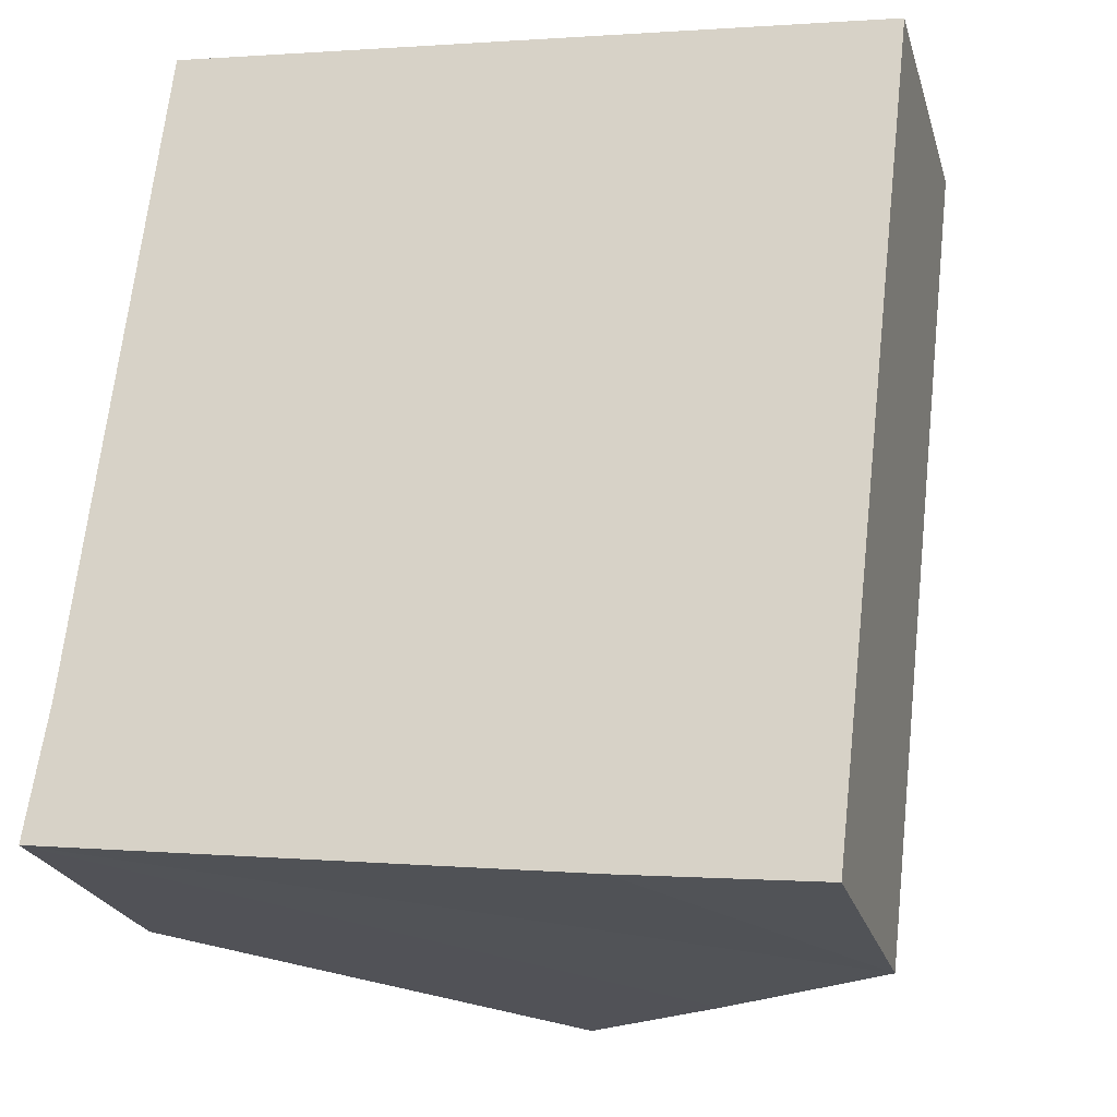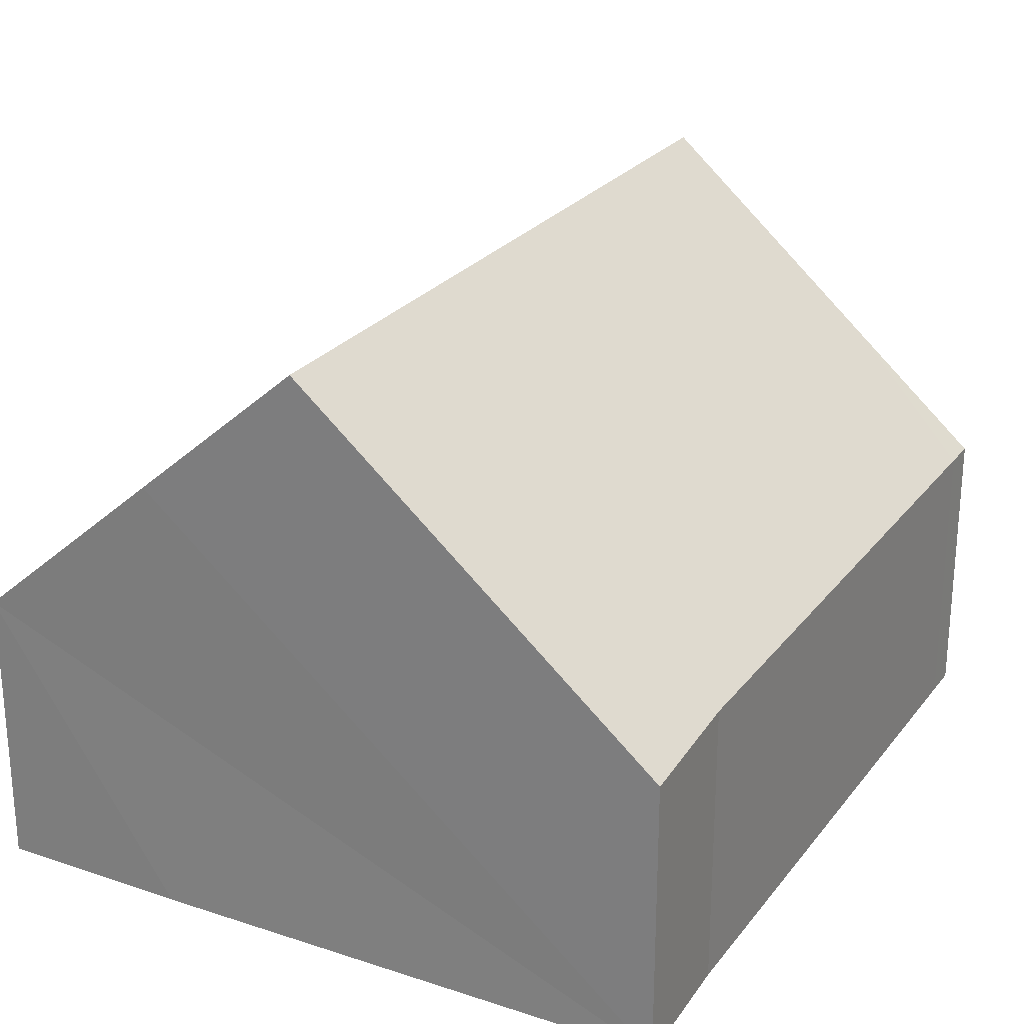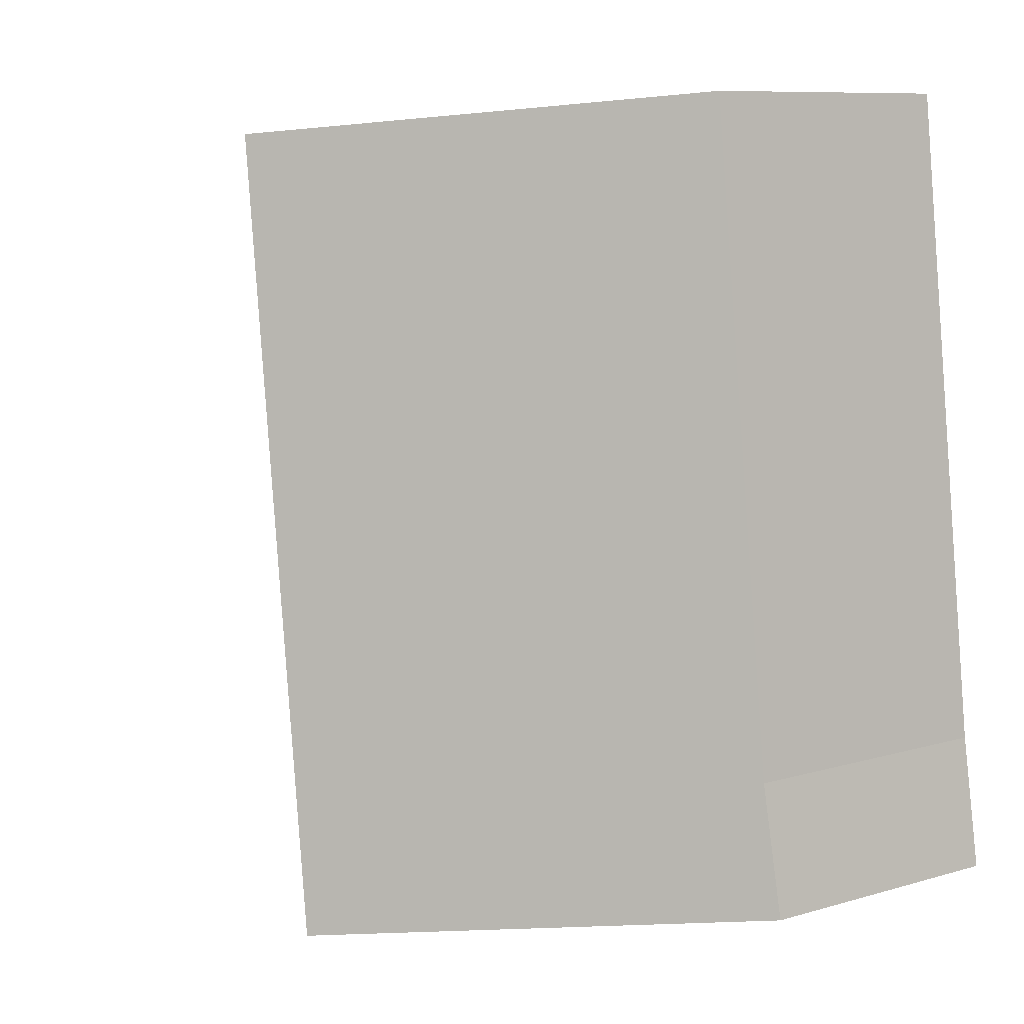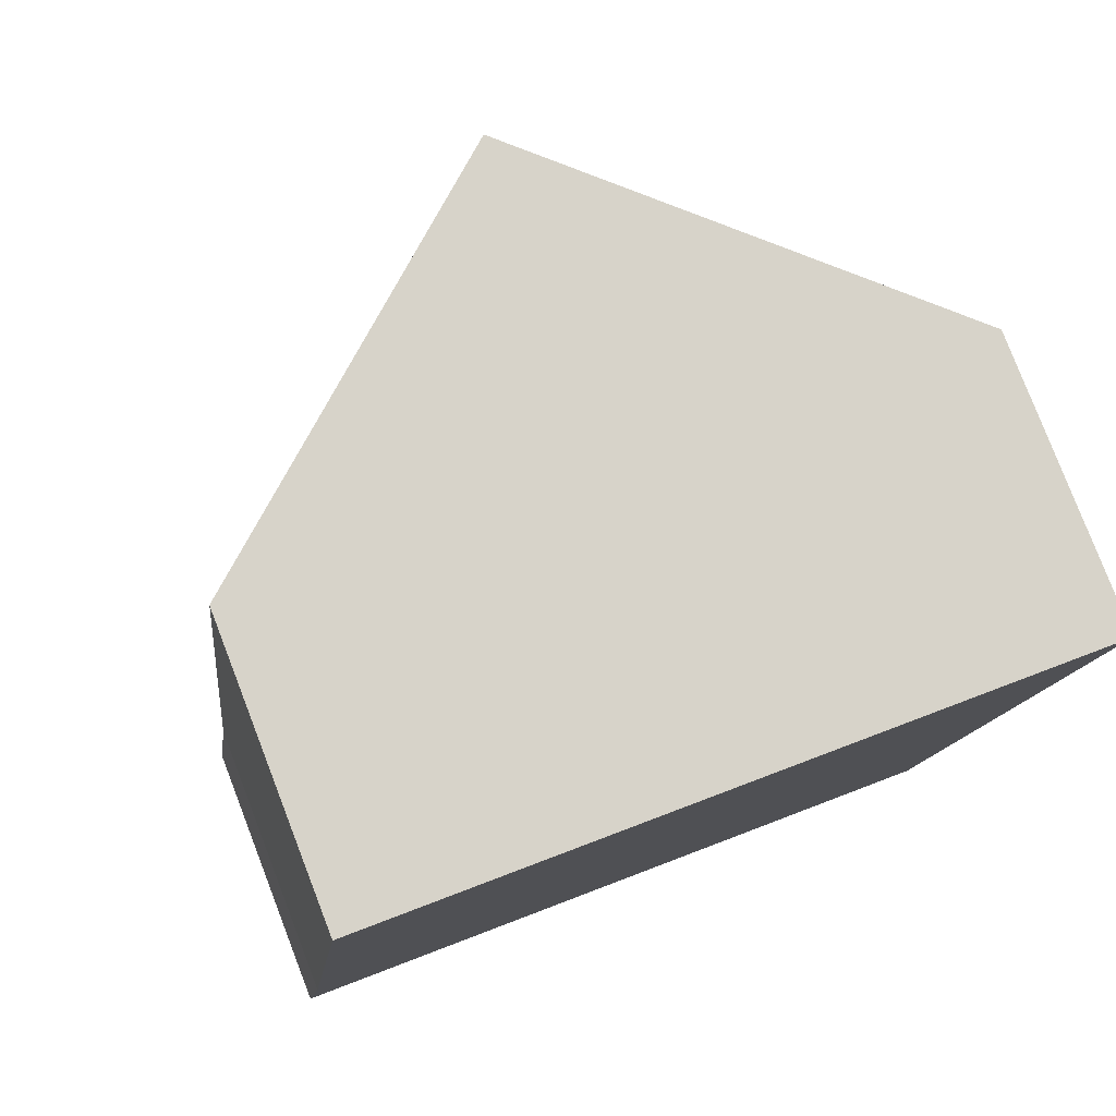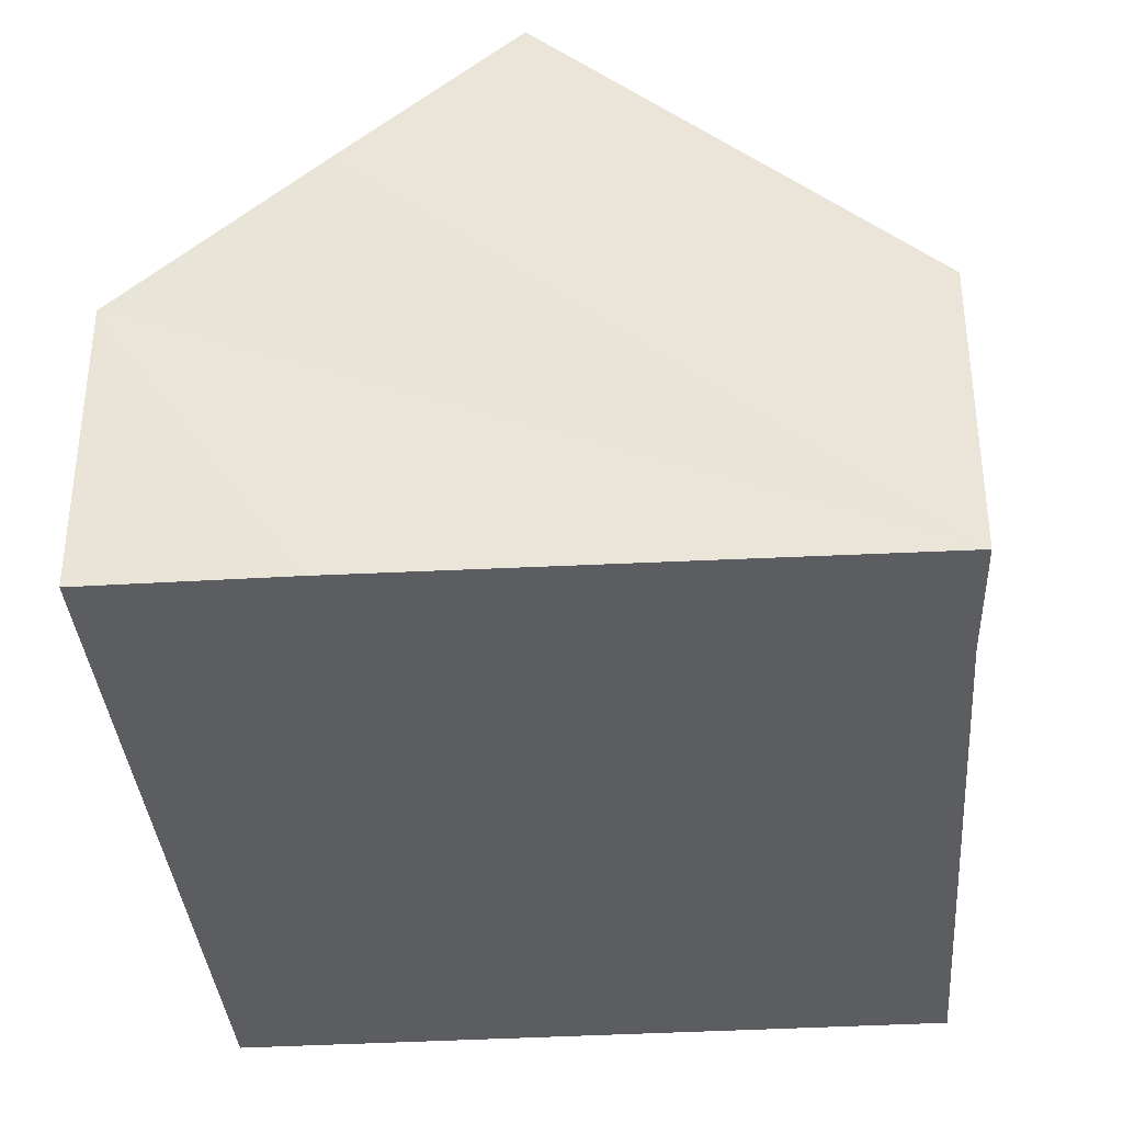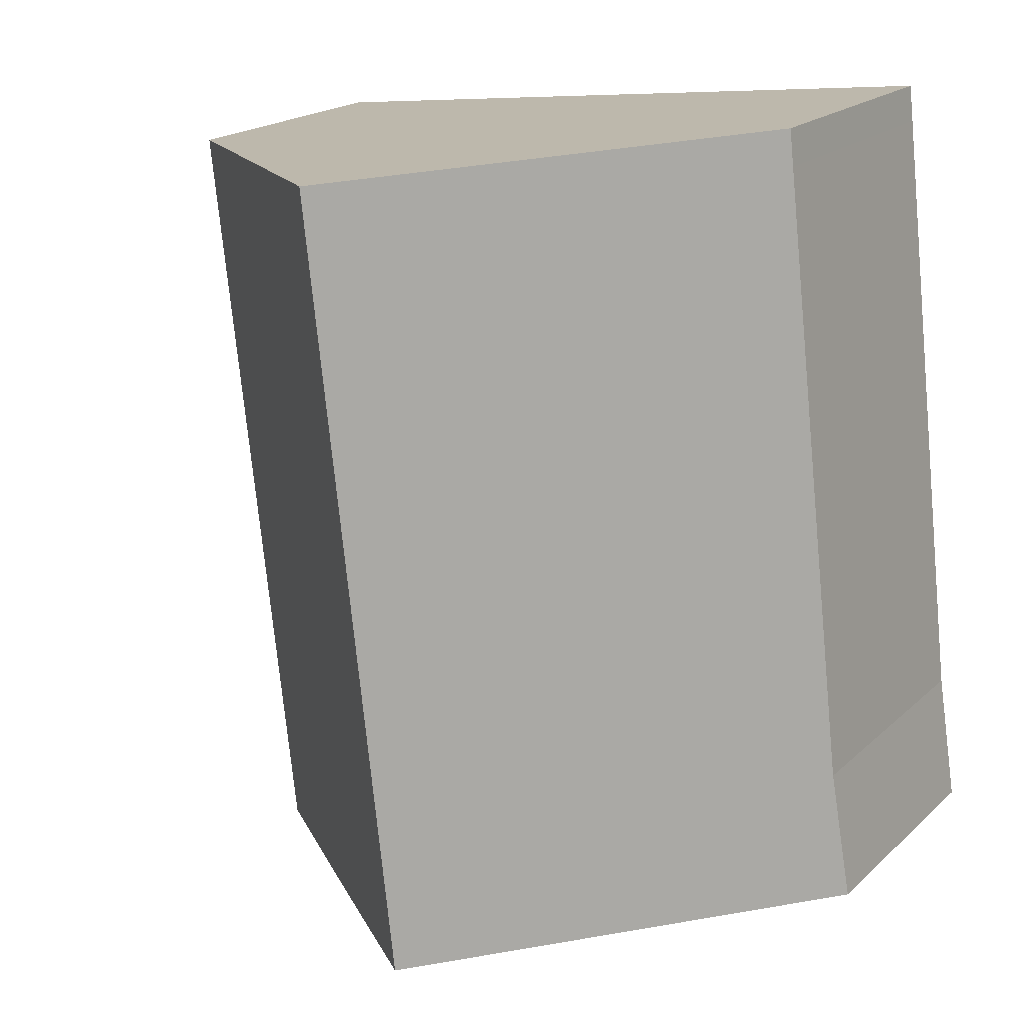
<metadata>
{"format":"obj","ext":"obj","renderer":"f3d","projection":"perspective","resolution":1024,"background":"white","views":[{"elev":-23.8,"azim":15.1,"up":"+Z"},{"elev":25.4,"azim":-144.8,"up":"+Y"},{"elev":9.0,"azim":-128.1,"up":"+Z"},{"elev":79.7,"azim":-21.1,"up":"+Z"},{"elev":-36.2,"azim":-168.9,"up":"+Y"},{"elev":19.4,"azim":-148.1,"up":"+Z"}]}
</metadata>
<code>
v  8.592 7.438 -1.11
v  13.26 4.698 11.69
v  11.74 4.698 -1.473
v  7.402 9.791 12.36
v  5.889 9.791 -0.761
v  3.727 6.596 12.78
v  1.526 4.743 12.43
v  1.595 4.743 13.03
v  0.345 4.743 2.186
v  0 4.663 2.855e-16
v  6.125 8.681 12.51
v  0 0 0
v  5.889 4.66e-17 -0.761
v  8.592 6.797e-17 -1.11
v  11.74 9.02e-17 -1.473
v  0.345 -1.339e-16 2.186
v  1.526 -7.611e-16 12.43
v  1.595 -7.979e-16 13.03
v  3.727 -7.828e-16 12.78
v  6.125 -7.659e-16 12.51
v  7.402 -7.569e-16 12.36
v  13.26 -7.155e-16 11.69
g defaultobject
f 1 2 3
f 2 1 4
f 4 1 5
f 6 7 8
f 9 5 10
f 5 9 7
f 5 7 6
f 5 6 11
f 5 11 4
f 1 10 5
f 10 1 12
f 12 1 3
f 12 3 13
f 13 3 14
f 14 3 15
f 10 16 9
f 16 10 12
f 16 7 9
f 7 16 17
f 7 17 8
f 8 17 18
f 18 6 8
f 6 18 11
f 11 18 4
f 4 18 2
f 2 18 19
f 2 19 20
f 2 20 21
f 2 21 22
f 22 3 2
f 3 22 15
f 17 19 18
f 19 17 16
f 19 16 20
f 20 16 21
f 21 16 22
f 22 16 15
f 15 16 12
f 15 12 13
f 15 13 14

</code>
